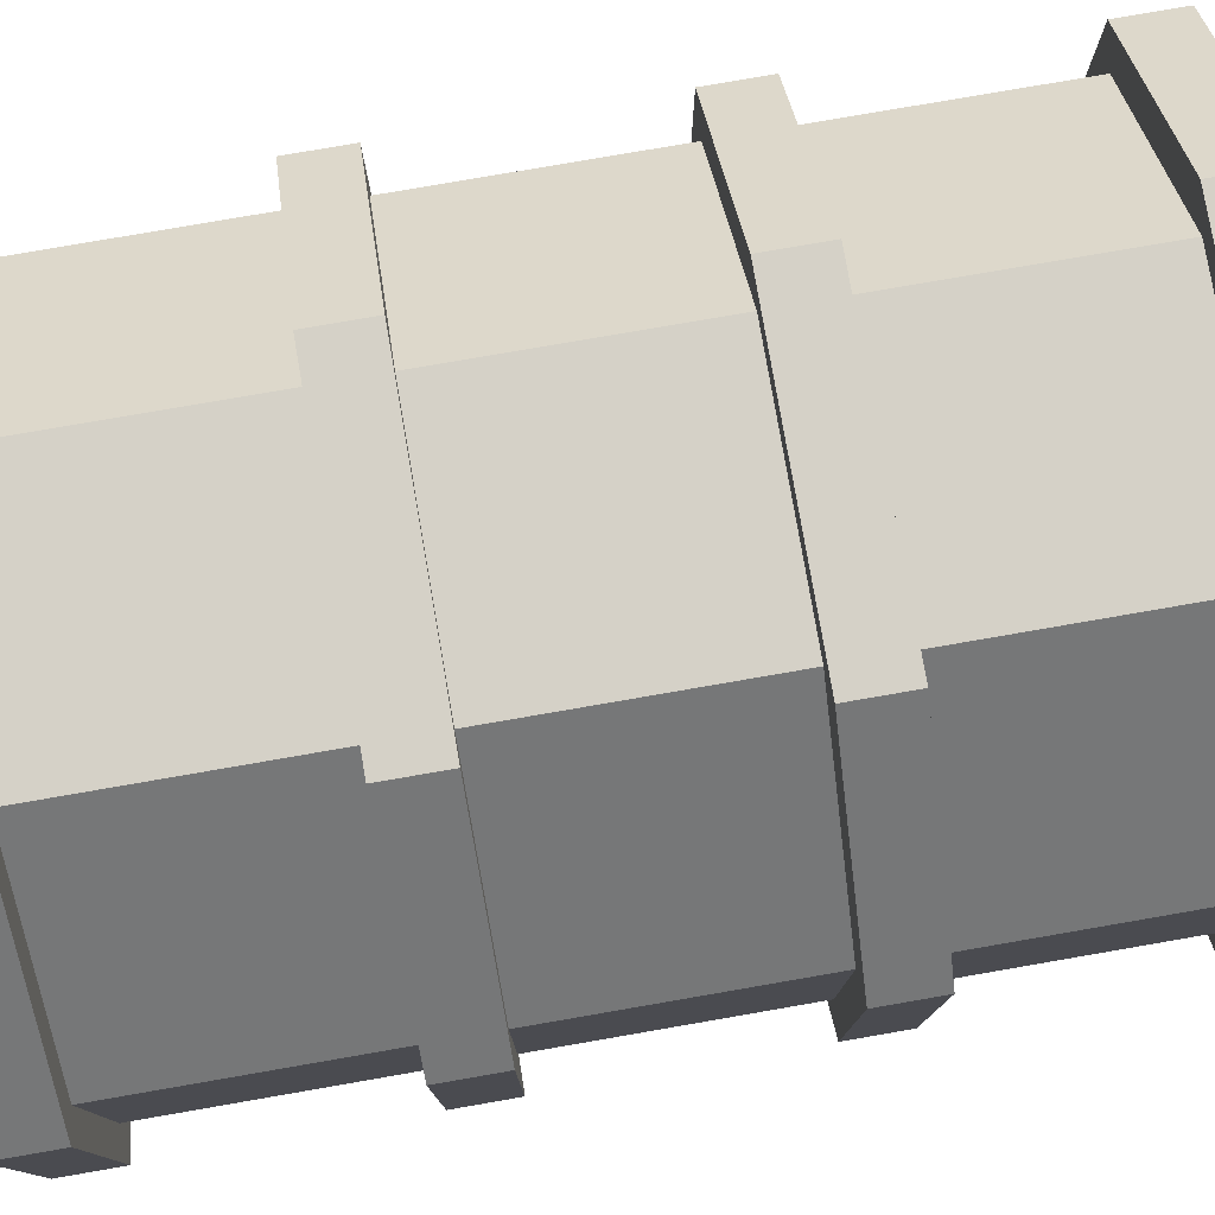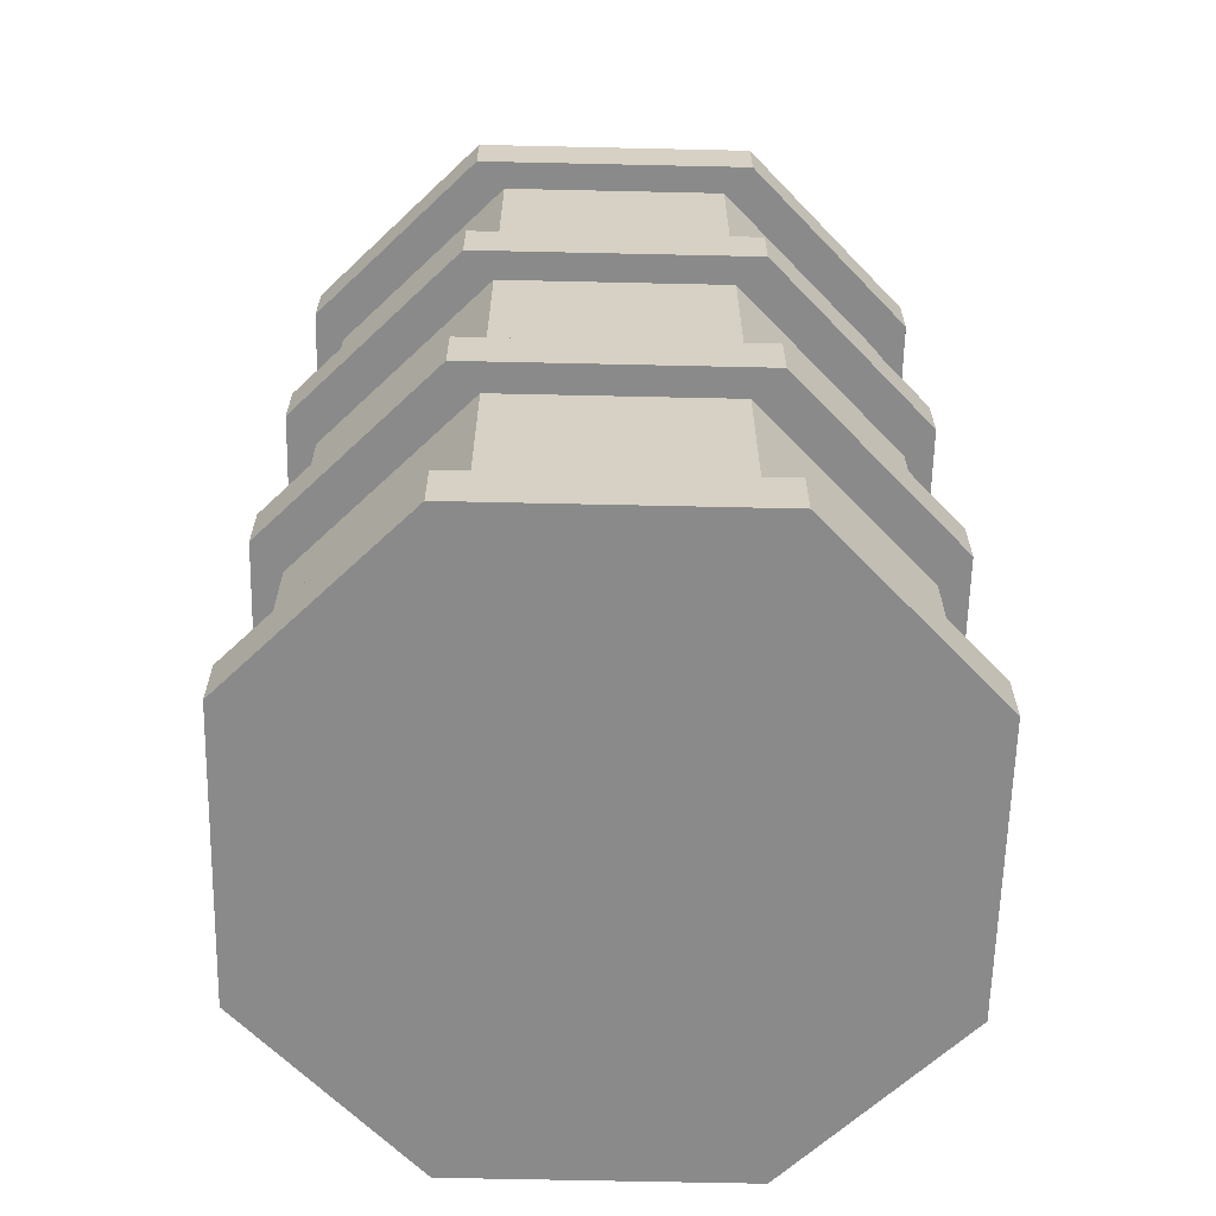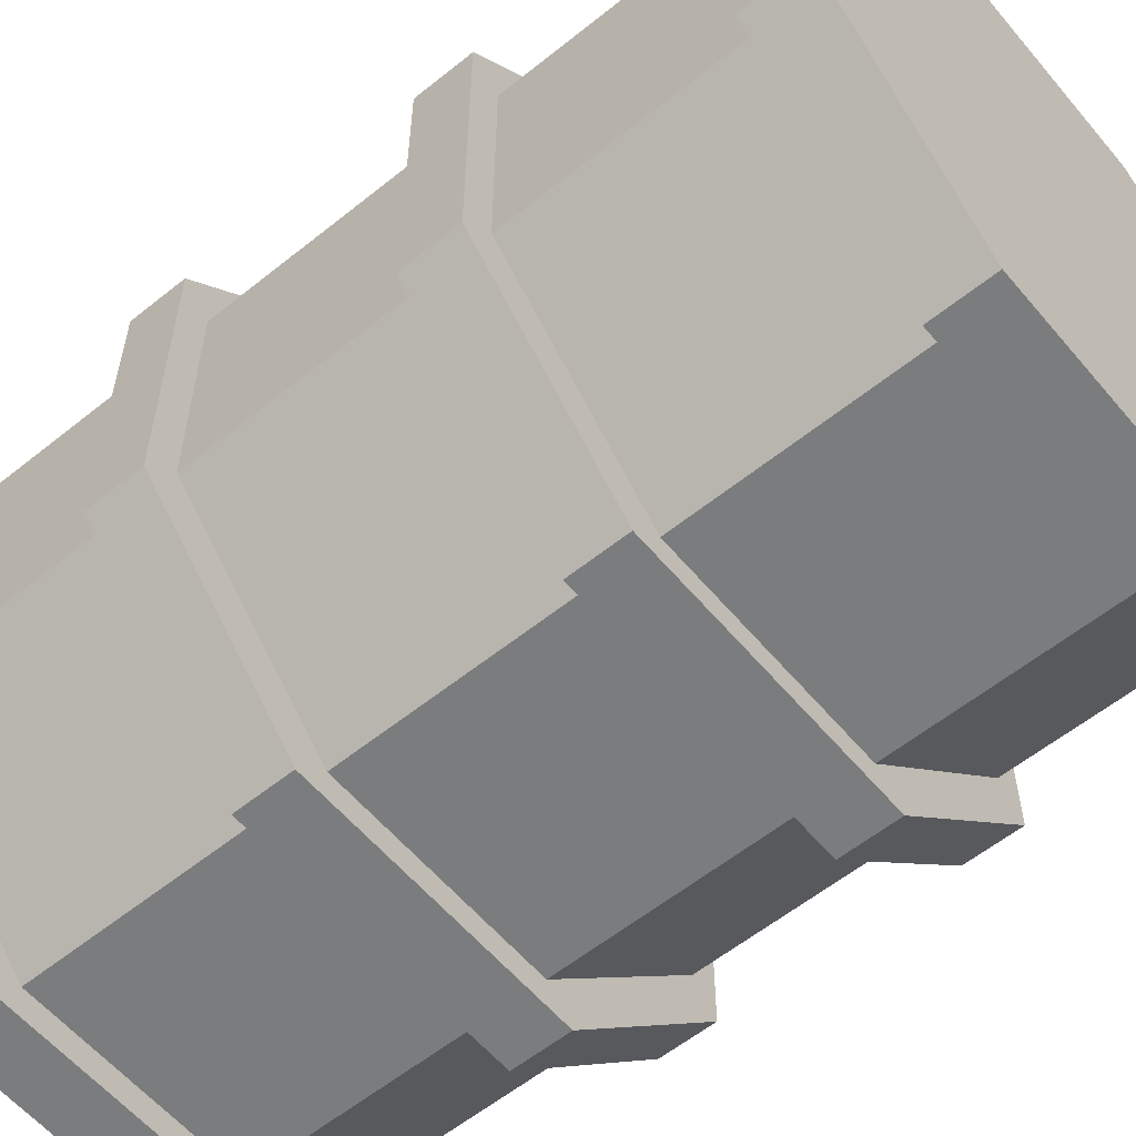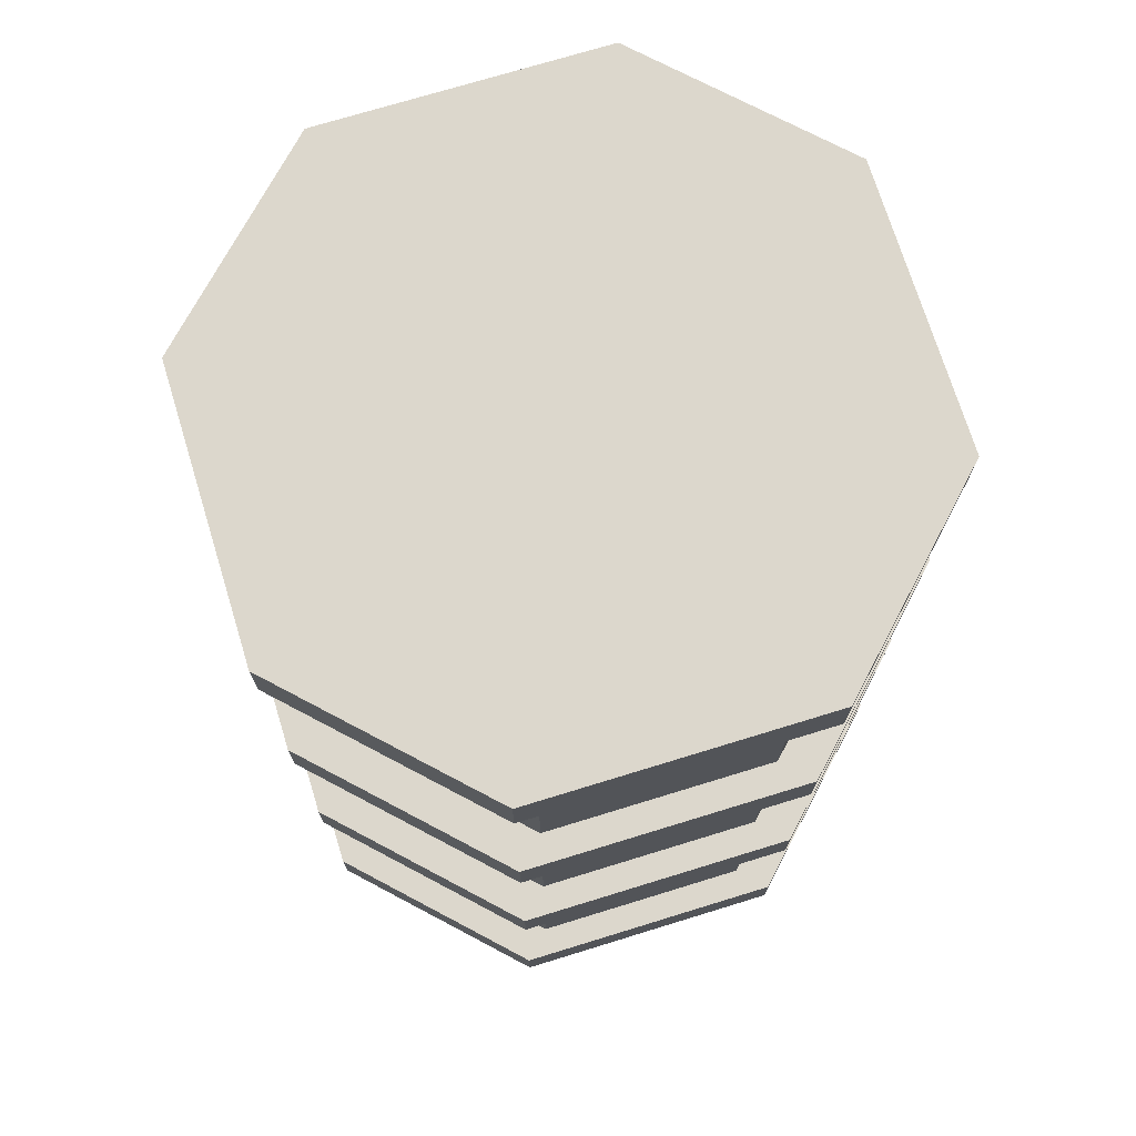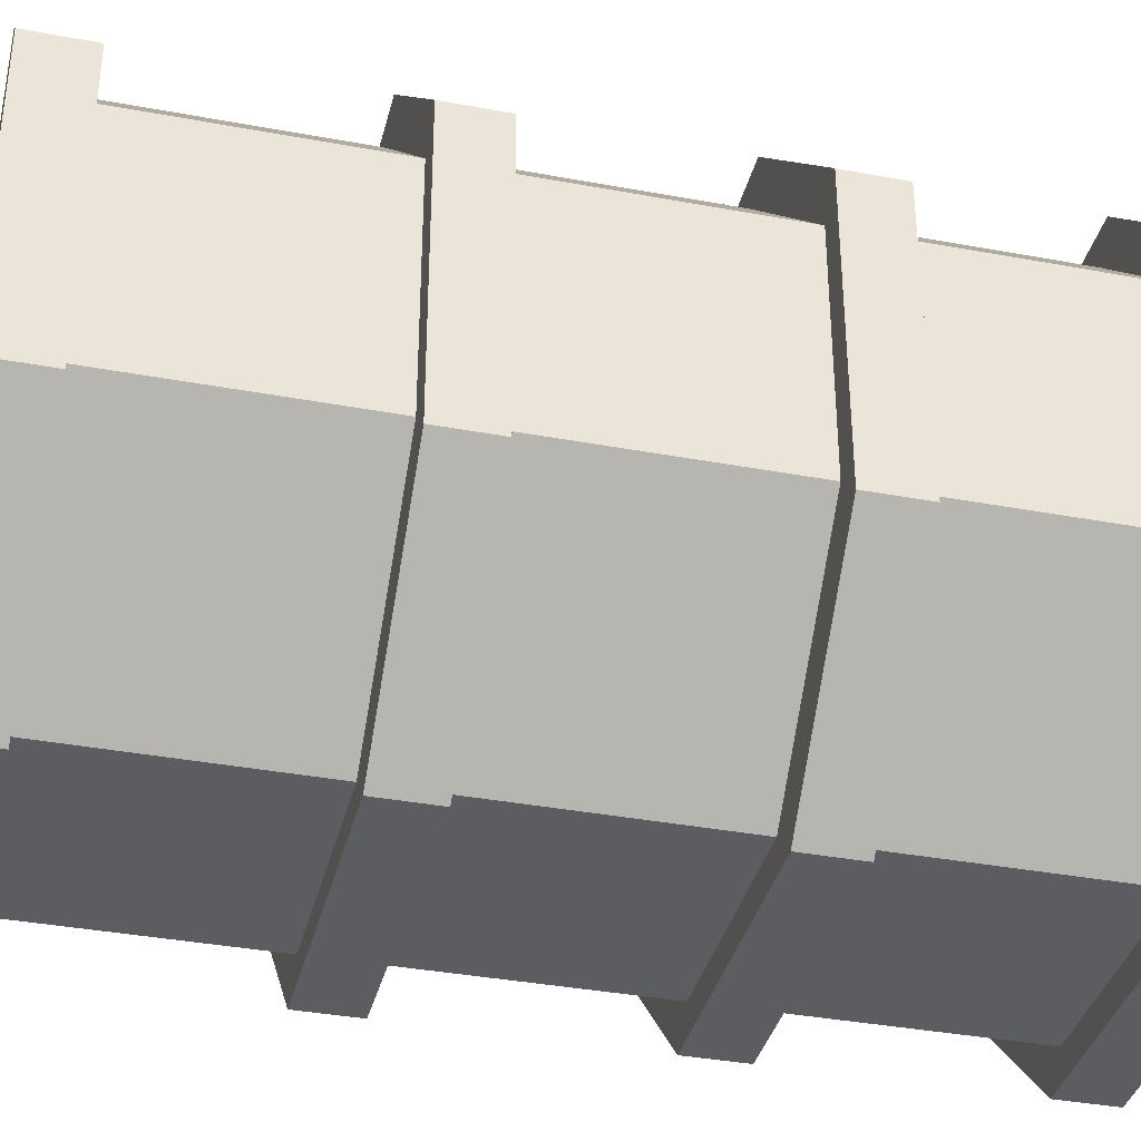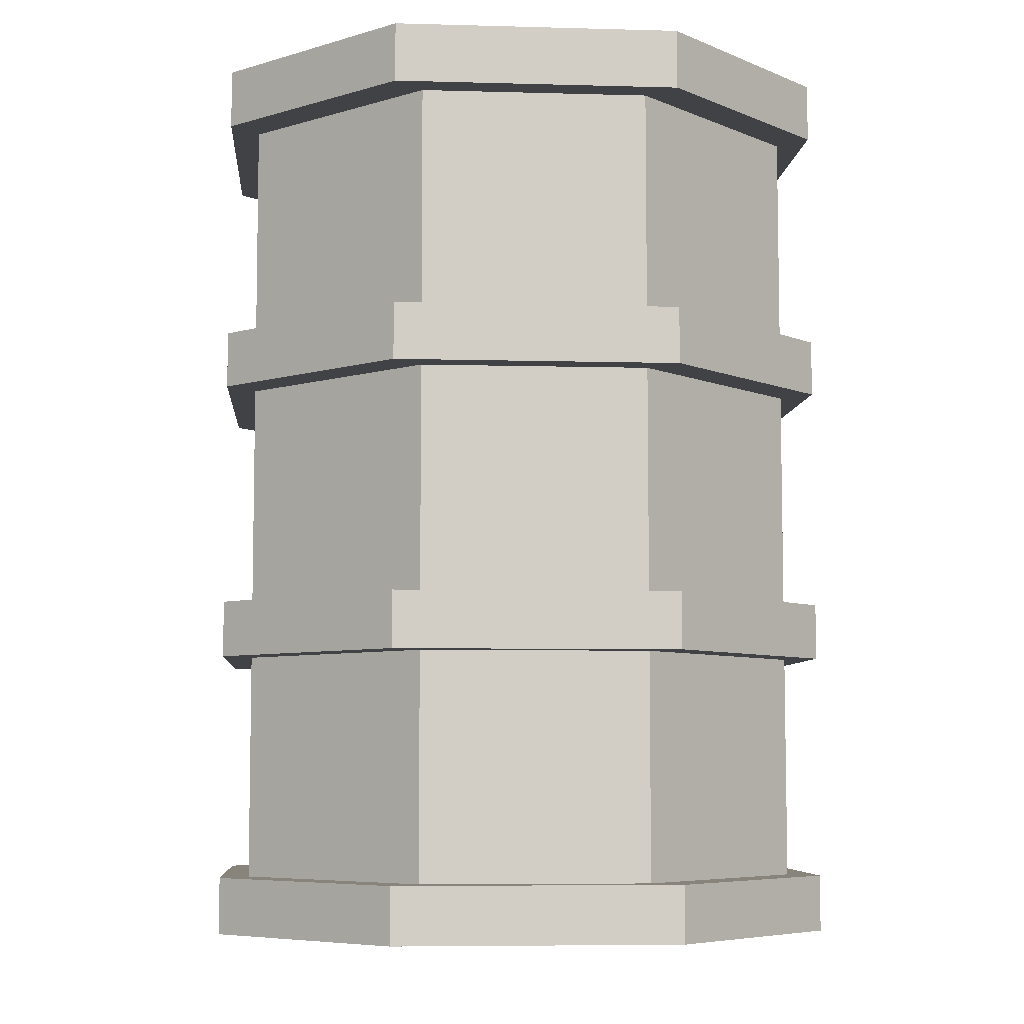
<metadata>
{"format":"obj","ext":"obj","renderer":"f3d","projection":"perspective","resolution":1024,"background":"white","views":[{"elev":78.8,"azim":80.2,"up":"+Z"},{"elev":-63.4,"azim":-91.3,"up":"+Y"},{"elev":-58.6,"azim":129.7,"up":"+Z"},{"elev":72.8,"azim":-107.1,"up":"+Y"},{"elev":-36.8,"azim":-103.6,"up":"+Z"},{"elev":-6.7,"azim":-4.6,"up":"+Y"}]}
</metadata>
<code>
o Cube_Cube.001
v 0.3438 1 0.1562
v 0.3438 1 -0.1562
v -0.1562 1 0.3438
v 0.1562 1 0.3438
v -0.3438 1 -0.1562
v -0.3438 1 0.1562
v 0.1562 1 -0.3438
v -0.1562 1 -0.3438
v 0.3125 0.935 0.125
v 0.3125 0.935 -0.125
v 0.125 0.935 -0.3125
v -0.125 0.935 -0.3125
v -0.3125 0.935 -0.125
v -0.3125 0.935 0.125
v -0.125 0.935 0.3125
v 0.125 0.935 0.3125
v -0.1562 0 -0.3438
v 0.1562 0 -0.3438
v -0.3438 0 0.1562
v -0.3438 0 -0.1562
v 0.1562 0 0.3438
v -0.1562 0 0.3438
v 0.3438 0 -0.1562
v 0.3438 0 0.1562
v 0.125 0.0625 0.3125
v -0.125 0.0625 0.3125
v -0.3125 0.0625 0.125
v -0.3125 0.0625 -0.125
v -0.125 0.0625 -0.3125
v 0.125 0.0625 -0.3125
v 0.3125 0.0625 -0.125
v 0.3125 0.0625 0.125
v -0.1562 0.0625 -0.3438
v 0.1562 0.0625 -0.3438
v -0.3438 0.0625 0.1562
v -0.3438 0.0625 -0.1562
v 0.1562 0.0625 0.3438
v -0.1562 0.0625 0.3438
v 0.3438 0.0625 -0.1562
v 0.3438 0.0625 0.1562
v -0.1562 0.935 -0.3438
v 0.1562 0.935 -0.3438
v -0.3438 0.935 0.1562
v -0.3438 0.935 -0.1562
v 0.1562 0.935 0.3438
v -0.1562 0.935 0.3438
v 0.3438 0.935 -0.1562
v 0.3438 0.935 0.1562
v 0.125 0.3125 0.3125
v -0.125 0.3125 0.3125
v -0.3125 0.3125 0.125
v -0.3125 0.3125 -0.125
v -0.125 0.3125 -0.3125
v 0.125 0.3125 -0.3125
v 0.3125 0.3125 -0.125
v 0.3125 0.3125 0.125
v -0.1562 0.3125 -0.3438
v 0.1562 0.3125 -0.3438
v -0.3438 0.3125 0.1562
v -0.3438 0.3125 -0.1562
v 0.1562 0.3125 0.3438
v -0.1562 0.3125 0.3438
v 0.3438 0.3125 -0.1562
v 0.3438 0.3125 0.1562
v 0.125 0.375 0.3125
v -0.125 0.375 0.3125
v -0.3125 0.375 0.125
v -0.3125 0.375 -0.125
v -0.125 0.375 -0.3125
v 0.125 0.375 -0.3125
v 0.3125 0.375 -0.125
v 0.3125 0.375 0.125
v -0.1562 0.375 -0.3438
v 0.1562 0.375 -0.3438
v -0.3438 0.375 0.1562
v -0.3438 0.375 -0.1562
v 0.1562 0.375 0.3438
v -0.1562 0.375 0.3438
v 0.3438 0.375 -0.1562
v 0.3438 0.375 0.1562
v 0.125 0.625 0.3125
v -0.125 0.625 0.3125
v -0.3125 0.625 0.125
v -0.3125 0.625 -0.125
v -0.125 0.625 -0.3125
v 0.125 0.625 -0.3125
v 0.3125 0.625 -0.125
v 0.3125 0.625 0.125
v -0.1562 0.625 -0.3438
v 0.1562 0.625 -0.3438
v -0.3438 0.625 0.1562
v -0.3438 0.625 -0.1562
v 0.1562 0.625 0.3438
v -0.1562 0.625 0.3438
v 0.3438 0.625 -0.1562
v 0.3438 0.625 0.1562
v 0.125 0.6875 0.3125
v -0.125 0.6875 0.3125
v -0.3125 0.6875 0.125
v -0.3125 0.6875 -0.125
v -0.125 0.6875 -0.3125
v 0.125 0.6875 -0.3125
v 0.3125 0.6875 -0.125
v 0.3125 0.6875 0.125
v -0.1562 0.6875 -0.3438
v 0.1562 0.6875 -0.3438
v -0.3438 0.6875 0.1562
v -0.3438 0.6875 -0.1562
v 0.1562 0.6875 0.3438
v -0.1562 0.6875 0.3438
v 0.3438 0.6875 -0.1562
v 0.3438 0.6875 0.1562
f 36 17 20
f 35 20 19
f 38 19 22
f 37 22 21
f 40 21 24
f 39 24 23
f 18 39 23
f 33 18 17
f 28 33 36
f 28 35 27
f 27 38 26
f 26 37 25
f 25 40 32
f 32 39 31
f 39 30 31
f 30 33 29
f 52 29 28
f 60 53 52
f 76 57 60
f 68 73 76
f 84 69 68
f 92 85 84
f 108 89 92
f 100 105 108
f 12 100 13
f 44 12 13
f 8 44 5
f 51 28 27
f 50 27 26
f 49 26 25
f 32 49 25
f 55 32 31
f 54 31 30
f 53 30 29
f 59 52 51
f 62 51 50
f 61 50 49
f 64 49 56
f 63 56 55
f 54 63 55
f 57 54 53
f 75 60 59
f 78 59 62
f 77 62 61
f 80 61 64
f 79 64 63
f 58 79 63
f 73 58 57
f 68 75 67
f 67 78 66
f 66 77 65
f 65 80 72
f 72 79 71
f 79 70 71
f 70 73 69
f 83 68 67
f 82 67 66
f 81 66 65
f 72 81 65
f 87 72 71
f 86 71 70
f 85 70 69
f 91 84 83
f 94 83 82
f 93 82 81
f 96 81 88
f 95 88 87
f 86 95 87
f 89 86 85
f 107 92 91
f 110 91 94
f 109 94 93
f 112 93 96
f 111 96 95
f 90 111 95
f 105 90 89
f 100 107 99
f 99 110 98
f 98 109 97
f 97 112 104
f 104 111 103
f 111 102 103
f 102 105 101
f 13 99 14
f 14 98 15
f 15 97 16
f 97 9 16
f 9 103 10
f 10 102 11
f 11 101 12
f 43 13 14
f 46 14 15
f 45 15 16
f 48 16 9
f 47 9 10
f 11 47 10
f 41 11 12
f 5 43 6
f 6 46 3
f 3 45 4
f 4 48 1
f 1 47 2
f 47 7 2
f 7 41 8
f 8 6 4
f 17 23 21
f 36 33 17
f 35 36 20
f 38 35 19
f 37 38 22
f 40 37 21
f 39 40 24
f 18 34 39
f 33 34 18
f 28 29 33
f 28 36 35
f 27 35 38
f 26 38 37
f 25 37 40
f 32 40 39
f 39 34 30
f 30 34 33
f 52 53 29
f 60 57 53
f 76 73 57
f 68 69 73
f 84 85 69
f 92 89 85
f 108 105 89
f 100 101 105
f 12 101 100
f 44 41 12
f 8 41 44
f 51 52 28
f 50 51 27
f 49 50 26
f 32 56 49
f 55 56 32
f 54 55 31
f 53 54 30
f 59 60 52
f 62 59 51
f 61 62 50
f 64 61 49
f 63 64 56
f 54 58 63
f 57 58 54
f 75 76 60
f 78 75 59
f 77 78 62
f 80 77 61
f 79 80 64
f 58 74 79
f 73 74 58
f 68 76 75
f 67 75 78
f 66 78 77
f 65 77 80
f 72 80 79
f 79 74 70
f 70 74 73
f 83 84 68
f 82 83 67
f 81 82 66
f 72 88 81
f 87 88 72
f 86 87 71
f 85 86 70
f 91 92 84
f 94 91 83
f 93 94 82
f 96 93 81
f 95 96 88
f 86 90 95
f 89 90 86
f 107 108 92
f 110 107 91
f 109 110 94
f 112 109 93
f 111 112 96
f 90 106 111
f 105 106 90
f 100 108 107
f 99 107 110
f 98 110 109
f 97 109 112
f 104 112 111
f 111 106 102
f 102 106 105
f 13 100 99
f 14 99 98
f 15 98 97
f 97 104 9
f 9 104 103
f 10 103 102
f 11 102 101
f 43 44 13
f 46 43 14
f 45 46 15
f 48 45 16
f 47 48 9
f 11 42 47
f 41 42 11
f 5 44 43
f 6 43 46
f 3 46 45
f 4 45 48
f 1 48 47
f 47 42 7
f 7 42 41
f 4 1 2
f 2 7 8
f 8 5 6
f 6 3 4
f 4 2 8
f 21 22 19
f 19 20 17
f 17 18 23
f 23 24 21
f 21 19 17

</code>
